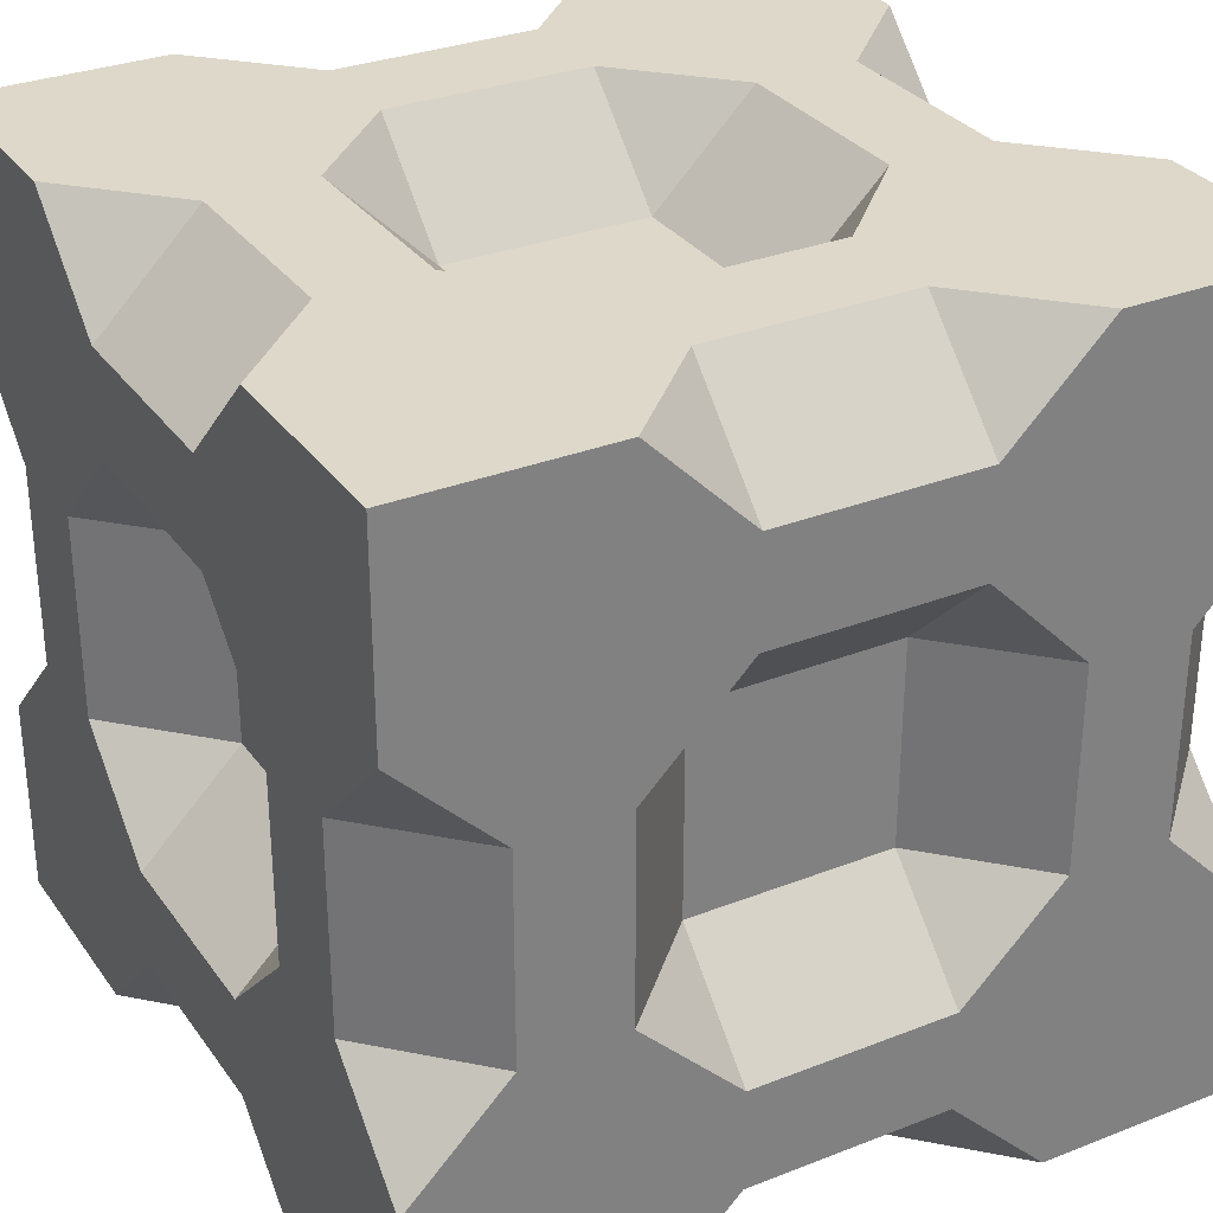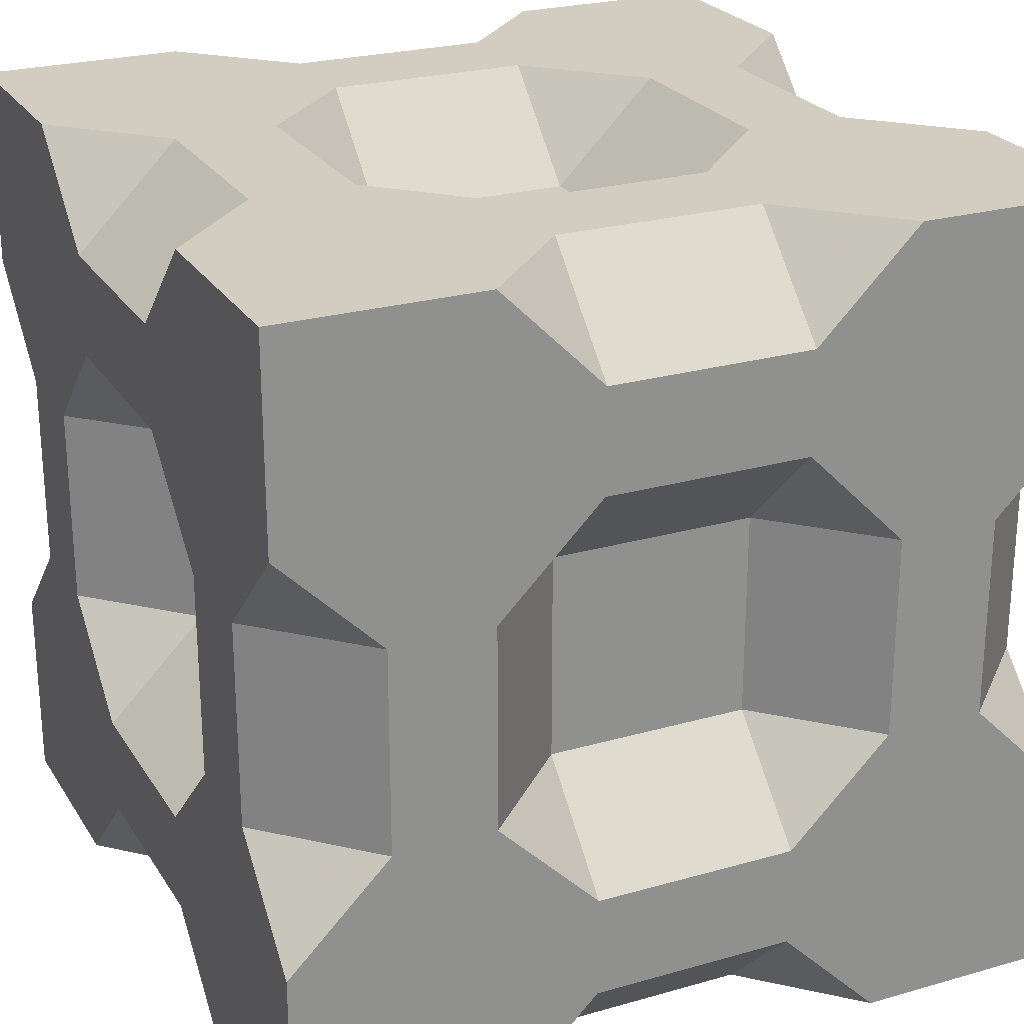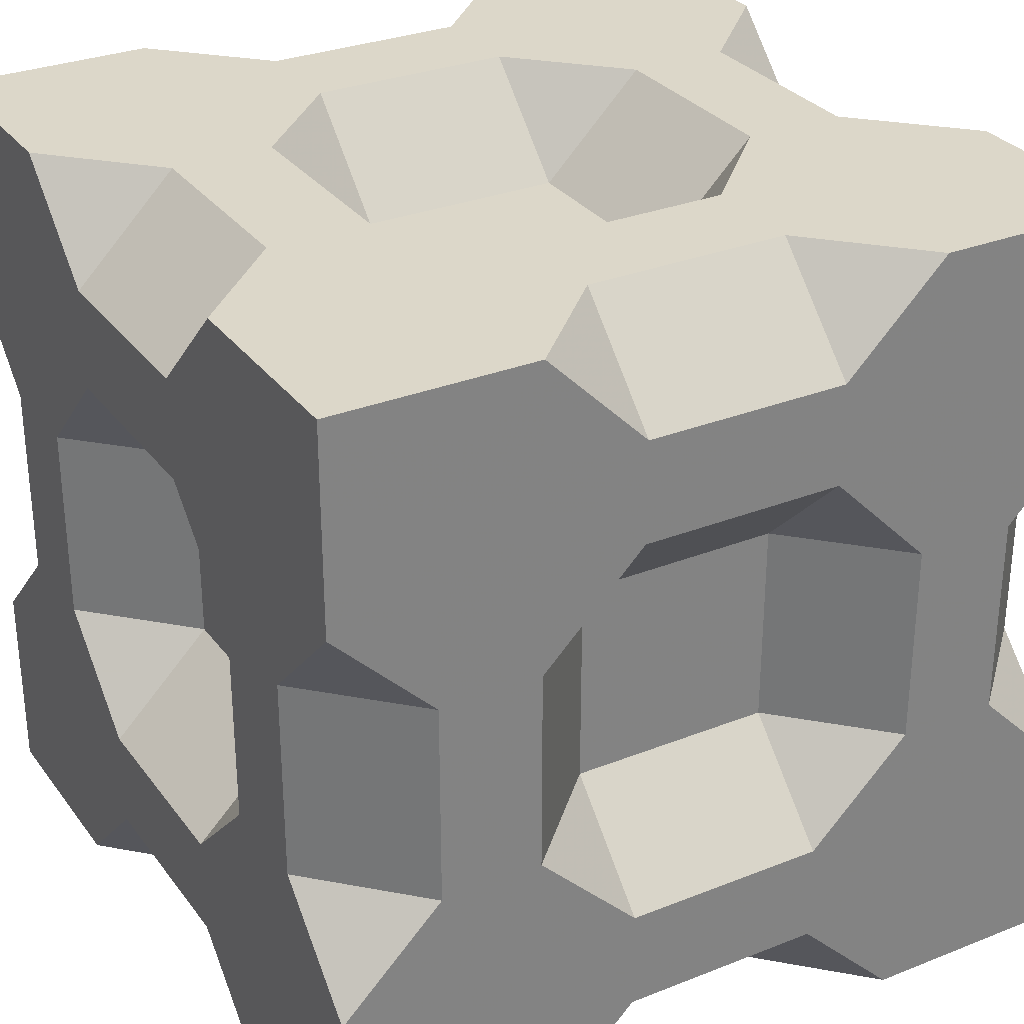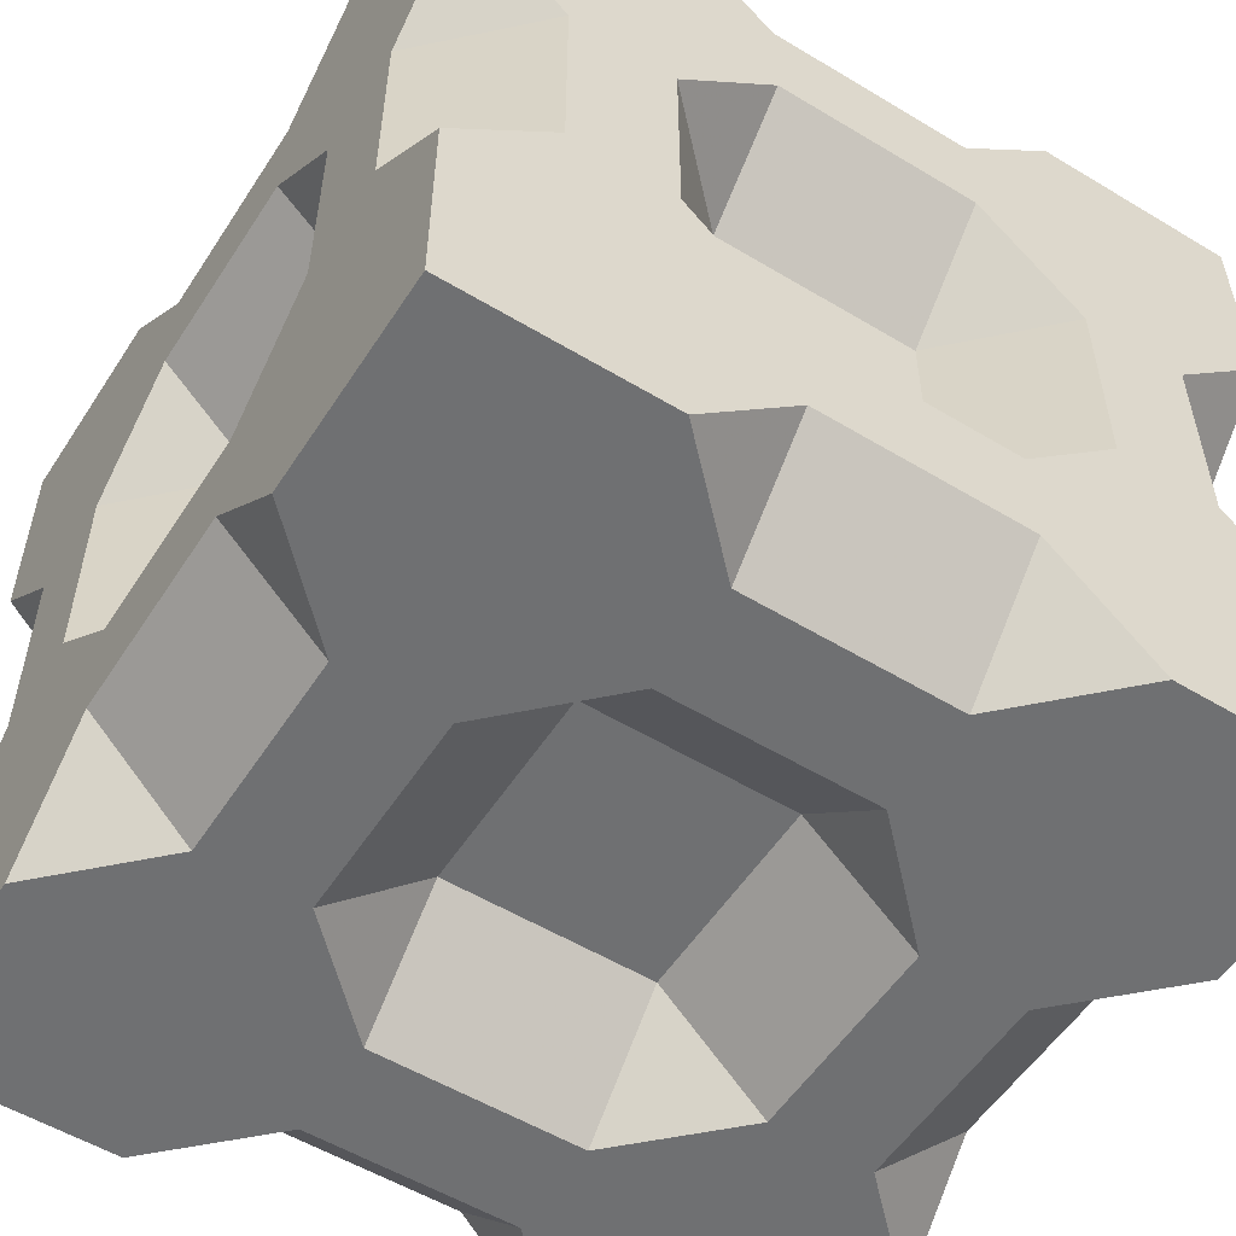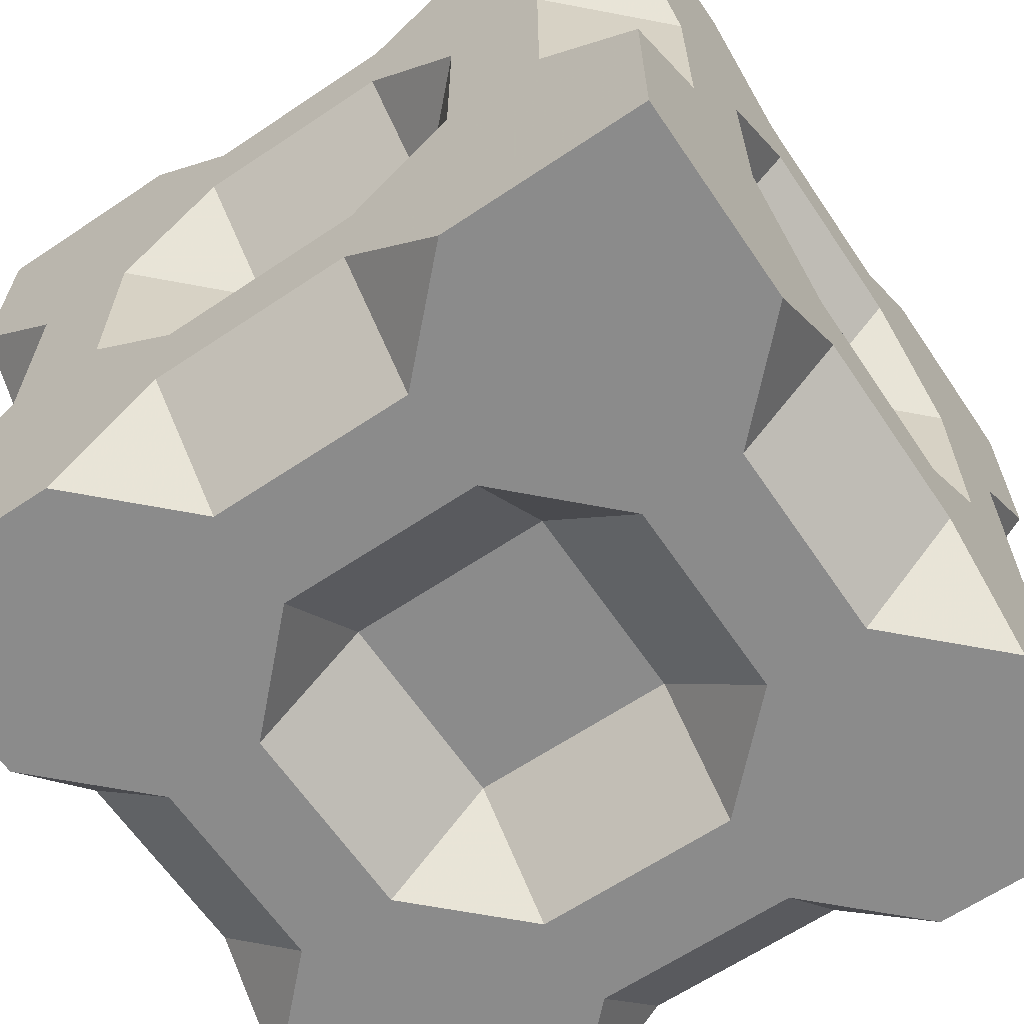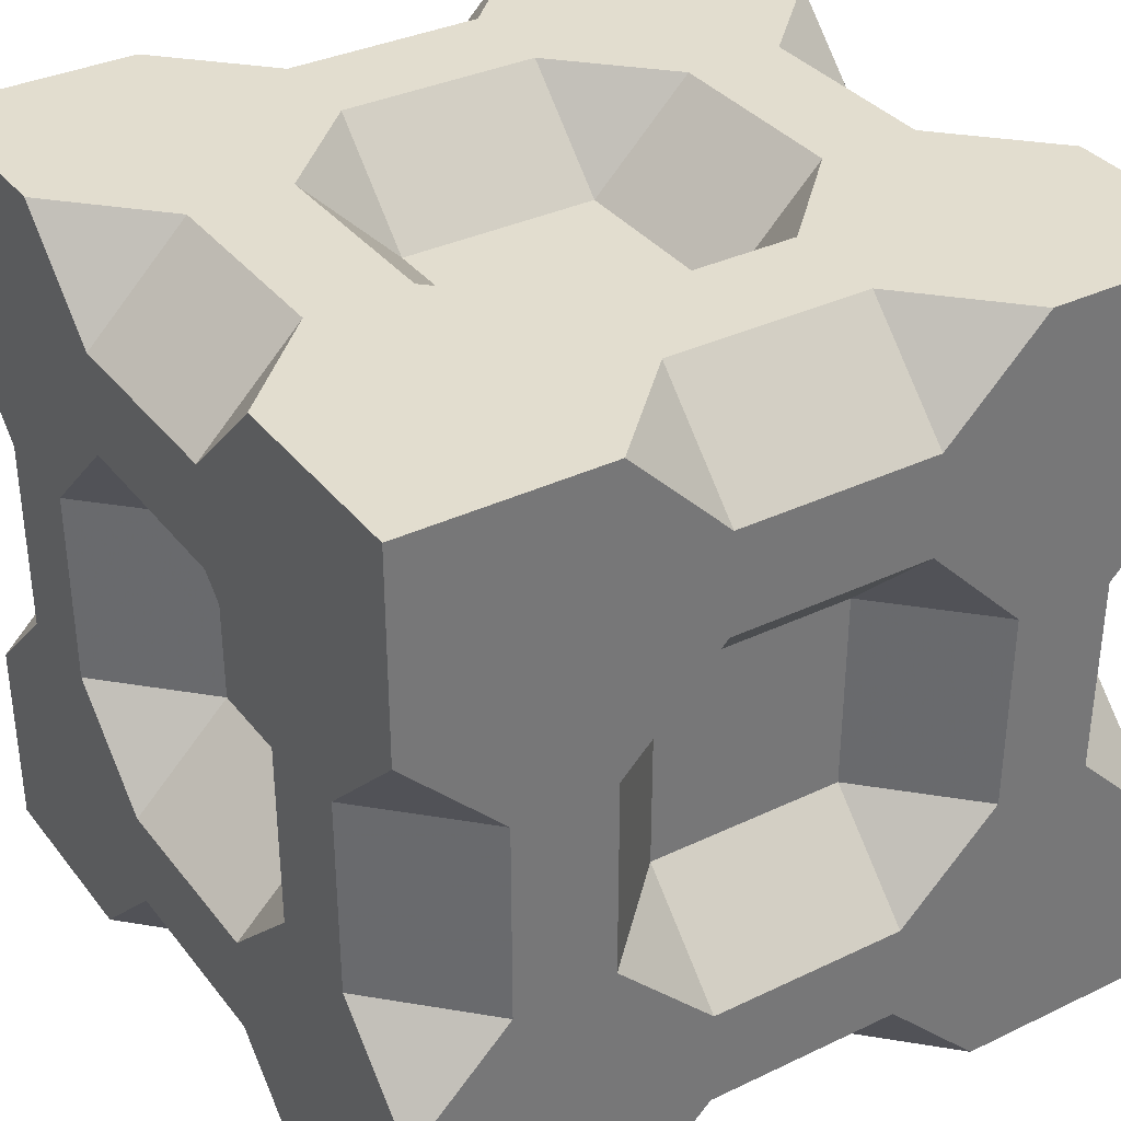
<metadata>
{"format":"obj","ext":"obj","renderer":"f3d","projection":"perspective","resolution":1024,"background":"white","views":[{"elev":31.0,"azim":-29.3,"up":"+Z"},{"elev":24.7,"azim":-115.0,"up":"+Y"},{"elev":30.3,"azim":150.1,"up":"+Z"},{"elev":-54.8,"azim":147.5,"up":"+Y"},{"elev":-63.8,"azim":-145.9,"up":"+Y"},{"elev":34.9,"azim":-122.5,"up":"+Z"}]}
</metadata>
<code>
v 8 0 -8
v 4 4 -8
v 4 2 -8
v 4 0 -8
v 8 4 -8
v 6 4 -8
v 8 4 -4
v 8 4 -6
v 8 0 -4
v 8 2 -4
v 8 2 -2
v 6 0 -2
v 2 2 -8
v 2 0 -6
v 6 6 -8
v 8 6 -6
v 8 4 -2
v 8 6 -4
v 4 6 -8
v 2 4 -8
v 8 0 4
v 8 2 2
v 6 0 2
v 8 2 4
v 8 0 8
v 4 4 8
v 6 4 8
v 8 4 8
v 4 0 8
v 4 2 8
v 8 4 6
v 8 4 4
v 2 2 8
v 2 0 6
v 8 6 4
v 8 4 2
v 6 6 8
v 8 6 6
v 2 4 8
v 4 6 8
v -2 2 -8
v -4 0 -8
v -2 0 -6
v -4 2 -8
v -8 4 -8
v -8 0 -8
v -4 4 -8
v -6 4 -8
v -8 0 -4
v -8 2 -2
v -6 0 -2
v -2 4 -8
v -4 6 -8
v -6 6 -8
v -4 0 8
v -2 2 8
v -2 0 6
v -4 2 8
v -8 2 2
v -8 0 4
v -6 0 2
v -8 4 8
v -6 4 8
v -4 4 8
v -8 0 8
v -4 6 8
v -2 4 8
v -6 6 8
v 6 12 -8
v 6 10 -8
v 8 12 -8
v 8 10 -6
v 8 12 -6
v 8 10 -4
v 8 12 -2
v 8 12 -4
v 6 10 -2
v 4 10 -8
v 2 12 -8
v 2 10 -6
v 4 12 -8
v 4 16 -8
v 4 14 -8
v 8 16 -8
v 8 16 -4
v 8 14 -4
v 8 14 -2
v 2 14 -8
v 8 10 4
v 8 12 2
v 6 10 2
v 8 12 4
v 6 10 8
v 8 12 8
v 8 10 6
v 6 12 8
v 8 12 6
v 4 10 8
v 2 12 8
v 4 12 8
v 2 10 6
v 8 16 4
v 8 14 2
v 8 14 4
v 4 16 8
v 8 16 8
v 4 14 8
v 2 14 8
v -2 12 -8
v -4 10 -8
v -2 10 -6
v -4 12 -8
v -6 10 -8
v -8 12 -8
v -8 10 -6
v -6 12 -8
v -8 10 -4
v -8 12 -2
v -6 10 -2
v -2 14 -8
v -4 16 -8
v -4 14 -8
v -8 16 -8
v -4 10 8
v -2 12 8
v -2 10 6
v -4 12 8
v -8 12 2
v -8 10 4
v -6 10 2
v -6 10 8
v -8 12 8
v -6 12 8
v -8 10 6
v -4 16 8
v -2 14 8
v -4 14 8
v -8 16 8
v 6 6 -2
v 6 6 2
v 2 6 -6
v -2 6 -6
v 2 6 6
v -2 6 6
v 4 0 -6
v 4 0 -4
v 6 0 -4
v 4 0 -2
v 2 0 -4
v 2 2 -2
v 6 0 4
v 4 0 4
v 4 0 6
v 2 0 4
v 4 0 2
v 2 2 2
v -4 0 -6
v -4 0 -2
v -2 0 -4
v -4 0 -4
v -2 2 -2
v -6 0 -4
v -2 0 4
v -4 0 2
v -4 0 4
v -2 2 2
v -4 0 6
v -6 0 4
v -8 4 -6
v -8 4 -4
v -8 2 -4
v -8 6 -6
v -8 4 -2
v -8 6 -4
v -6 6 -2
v -8 2 4
v -8 4 4
v -8 4 6
v -8 6 4
v -8 4 2
v -6 6 2
v -8 6 6
v 6 16 -4
v 4 16 -4
v 4 16 -6
v 6 16 -2
v 2 16 -6
v 2 16 -4
v 4 16 -2
v 2 14 -2
v 6 16 2
v 6 16 4
v 4 16 6
v 4 16 4
v 2 16 4
v 4 16 2
v 2 14 2
v 2 16 6
v -8 12 -6
v -8 12 -4
v -2 16 -6
v -4 16 -6
v -4 16 -2
v -2 16 -4
v -2 14 -2
v -4 16 -4
v -8 16 -4
v -8 14 -4
v -6 16 -4
v -8 14 -2
v -6 16 -2
v -8 12 4
v -8 12 6
v -4 16 2
v -2 16 4
v -4 16 4
v -2 14 2
v -2 16 6
v -4 16 6
v -8 14 2
v -8 16 4
v -8 14 4
v -6 16 2
v -6 16 4
g slot976
f 3 2 1
f 4 3 1
f 6 5 1
f 2 6 1
f 8 7 1
f 5 8 1
f 10 9 1
f 7 10 1
f 10 11 9
f 12 9 11
f 14 13 4
f 3 4 13
f 6 15 5
f 8 5 16
f 7 18 17
f 2 20 19
f 23 22 21
f 24 21 22
f 27 26 25
f 28 27 25
f 30 29 25
f 26 30 25
f 31 28 21
f 24 32 31
f 21 24 31
f 25 21 28
f 30 33 29
f 34 29 33
f 32 36 35
f 27 28 37
f 28 31 38
f 26 40 39
f 43 42 41
f 44 41 42
f 46 45 42
f 44 42 45
f 48 47 44
f 45 48 44
f 51 50 49
f 47 53 52
f 48 45 54
f 57 56 55
f 58 55 56
f 61 60 59
f 63 62 55
f 58 64 63
f 55 58 63
f 65 55 62
f 64 67 66
f 62 63 68
f 71 70 69
f 70 71 72
f 73 72 71
f 76 75 74
f 77 74 75
f 80 79 78
f 81 78 79
f 83 82 71
f 69 81 83
f 71 69 83
f 84 71 82
f 84 85 71
f 73 71 85
f 86 76 73
f 85 86 73
f 85 87 86
f 82 83 88
f 91 90 89
f 92 89 90
f 95 94 93
f 96 93 94
f 97 94 95
f 100 99 98
f 101 98 99
f 104 103 102
f 106 105 94
f 96 94 105
f 107 100 96
f 105 107 96
f 104 102 106
f 92 104 106
f 97 92 106
f 94 97 106
f 105 108 107
f 111 110 109
f 112 109 110
f 115 114 113
f 116 113 114
f 119 118 117
f 122 121 120
f 116 114 123
f 112 116 123
f 122 112 123
f 121 122 123
f 126 125 124
f 127 124 125
f 130 129 128
f 133 132 131
f 131 132 134
f 137 136 135
f 137 135 138
f 127 137 138
f 133 127 138
f 132 133 138
f 11 22 12
f 23 12 22
f 36 32 10
f 17 36 10
f 7 17 10
f 11 10 32
f 22 11 32
f 24 22 32
f 43 41 14
f 13 14 41
f 41 44 47
f 13 41 47
f 3 13 47
f 20 2 3
f 52 20 3
f 47 52 3
f 33 56 34
f 57 34 56
f 67 64 30
f 39 67 30
f 26 39 30
f 33 30 64
f 56 33 64
f 58 56 64
f 50 51 59
f 61 59 51
f 70 72 15
f 16 15 72
f 72 73 76
f 16 72 76
f 8 16 76
f 18 7 8
f 74 18 8
f 76 74 8
f 78 81 6
f 19 78 6
f 2 19 6
f 15 6 81
f 70 15 81
f 69 70 81
f 74 77 18
f 139 18 77
f 91 89 140
f 35 140 89
f 77 91 139
f 140 139 91
f 75 90 77
f 91 77 90
f 95 93 38
f 37 38 93
f 89 92 97
f 35 89 97
f 32 35 97
f 38 31 32
f 95 38 32
f 97 95 32
f 93 96 100
f 37 93 100
f 27 37 100
f 40 26 27
f 98 40 27
f 100 98 27
f 103 104 76
f 87 103 76
f 86 87 76
f 75 76 104
f 90 75 104
f 92 90 104
f 142 111 141
f 80 141 111
f 53 110 142
f 111 142 110
f 111 109 80
f 79 80 109
f 113 116 47
f 54 113 47
f 48 54 47
f 53 47 116
f 110 53 116
f 112 110 116
f 109 112 122
f 79 109 122
f 81 79 122
f 88 83 81
f 120 88 81
f 122 120 81
f 101 126 143
f 144 143 126
f 126 124 144
f 66 144 124
f 99 125 101
f 126 101 125
f 118 119 128
f 130 128 119
f 124 127 133
f 66 124 133
f 64 66 133
f 68 63 64
f 131 68 64
f 133 131 64
f 136 137 100
f 108 136 100
f 107 108 100
f 99 100 137
f 125 99 137
f 127 125 137
f 145 4 1
f 146 145 1
f 147 146 1
f 9 147 1
f 147 9 12
f 145 14 4
f 150 149 148
f 146 148 149
f 21 151 23
f 151 21 29
f 153 152 151
f 29 153 151
f 25 29 21
f 156 155 154
f 152 154 155
f 29 34 153
f 42 43 157
f 160 159 158
f 161 158 159
f 46 42 49
f 162 49 42
f 157 160 162
f 42 157 162
f 49 162 51
f 165 164 163
f 166 163 164
f 167 57 55
f 168 60 61
f 168 165 65
f 60 168 65
f 167 55 65
f 165 167 65
f 148 146 147
f 155 148 147
f 152 155 147
f 23 151 152
f 12 23 152
f 147 12 152
f 150 148 156
f 155 156 148
f 14 145 160
f 43 14 160
f 157 43 160
f 159 160 145
f 149 159 145
f 146 149 145
f 159 149 161
f 150 161 149
f 166 156 163
f 154 163 156
f 158 161 164
f 166 164 161
f 161 150 166
f 156 166 150
f 154 152 167
f 163 154 167
f 165 163 167
f 57 167 152
f 34 57 152
f 153 34 152
f 51 162 160
f 61 51 160
f 168 61 160
f 164 165 168
f 158 164 168
f 160 158 168
f 15 16 5
f 139 17 18
f 141 19 20
f 140 35 36
f 38 37 28
f 143 39 40
f 169 45 46
f 170 169 46
f 171 170 46
f 49 171 46
f 171 49 50
f 142 52 53
f 172 54 45
f 169 172 45
f 175 174 173
f 170 173 174
f 176 59 60
f 176 60 62
f 178 177 176
f 62 178 176
f 65 62 60
f 144 66 67
f 181 180 179
f 177 179 180
f 68 182 62
f 178 62 182
f 183 85 84
f 184 183 84
f 185 184 84
f 82 185 84
f 87 85 186
f 183 186 85
f 185 82 187
f 88 187 82
f 190 189 188
f 184 188 189
f 192 102 191
f 103 191 102
f 106 102 105
f 193 105 102
f 192 194 193
f 102 192 193
f 194 196 195
f 197 195 196
f 108 105 198
f 193 198 105
f 114 115 199
f 200 117 118
f 202 201 121
f 120 121 201
f 205 204 203
f 206 203 204
f 123 114 207
f 208 207 114
f 199 200 208
f 114 199 208
f 202 121 207
f 209 206 202
f 207 209 202
f 123 207 121
f 207 208 210
f 210 211 207
f 209 207 211
f 212 128 129
f 213 134 132
f 216 215 214
f 217 214 215
f 136 218 135
f 219 135 218
f 222 221 220
f 224 223 221
f 220 221 223
f 222 212 138
f 221 222 138
f 213 132 138
f 212 213 138
f 219 216 138
f 135 219 138
f 224 221 138
f 216 224 138
f 139 140 17
f 36 17 140
f 52 142 20
f 141 20 142
f 173 170 171
f 180 173 171
f 177 180 171
f 59 176 177
f 50 59 177
f 171 50 177
f 143 144 39
f 67 39 144
f 175 173 181
f 180 181 173
f 141 80 19
f 78 19 80
f 98 101 40
f 143 40 101
f 103 87 191
f 186 191 87
f 186 183 194
f 191 186 194
f 192 191 194
f 196 194 183
f 189 196 183
f 184 189 183
f 196 189 197
f 190 197 189
f 172 115 54
f 113 54 115
f 172 169 200
f 115 172 200
f 199 115 200
f 117 200 169
f 174 117 169
f 170 174 169
f 117 174 119
f 175 119 174
f 187 88 201
f 120 201 88
f 188 184 185
f 204 188 185
f 206 204 185
f 201 202 206
f 187 201 206
f 185 187 206
f 190 188 205
f 204 205 188
f 119 175 130
f 181 130 175
f 130 181 129
f 179 129 181
f 134 182 131
f 68 131 182
f 179 177 213
f 129 179 213
f 212 129 213
f 134 213 177
f 182 134 177
f 178 182 177
f 197 190 217
f 205 217 190
f 195 197 215
f 217 215 197
f 217 205 214
f 203 214 205
f 108 198 136
f 218 136 198
f 198 193 194
f 218 198 194
f 219 218 194
f 215 216 219
f 195 215 219
f 194 195 219
f 210 208 200
f 220 210 200
f 222 220 200
f 128 212 222
f 118 128 222
f 200 118 222
f 203 206 224
f 214 203 224
f 216 214 224
f 223 224 206
f 211 223 206
f 209 211 206
f 223 211 220
f 210 220 211

</code>
